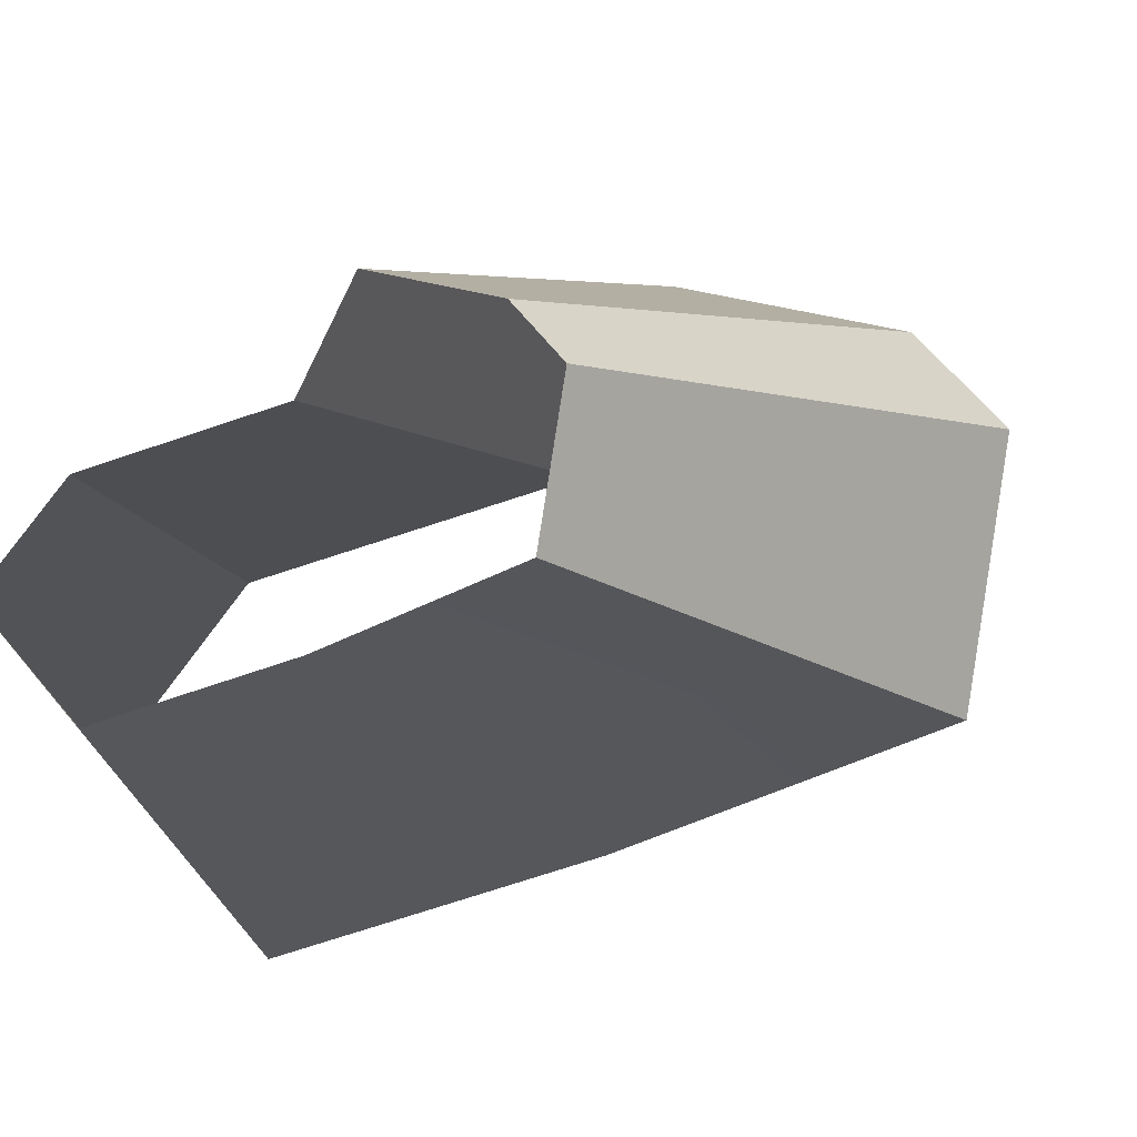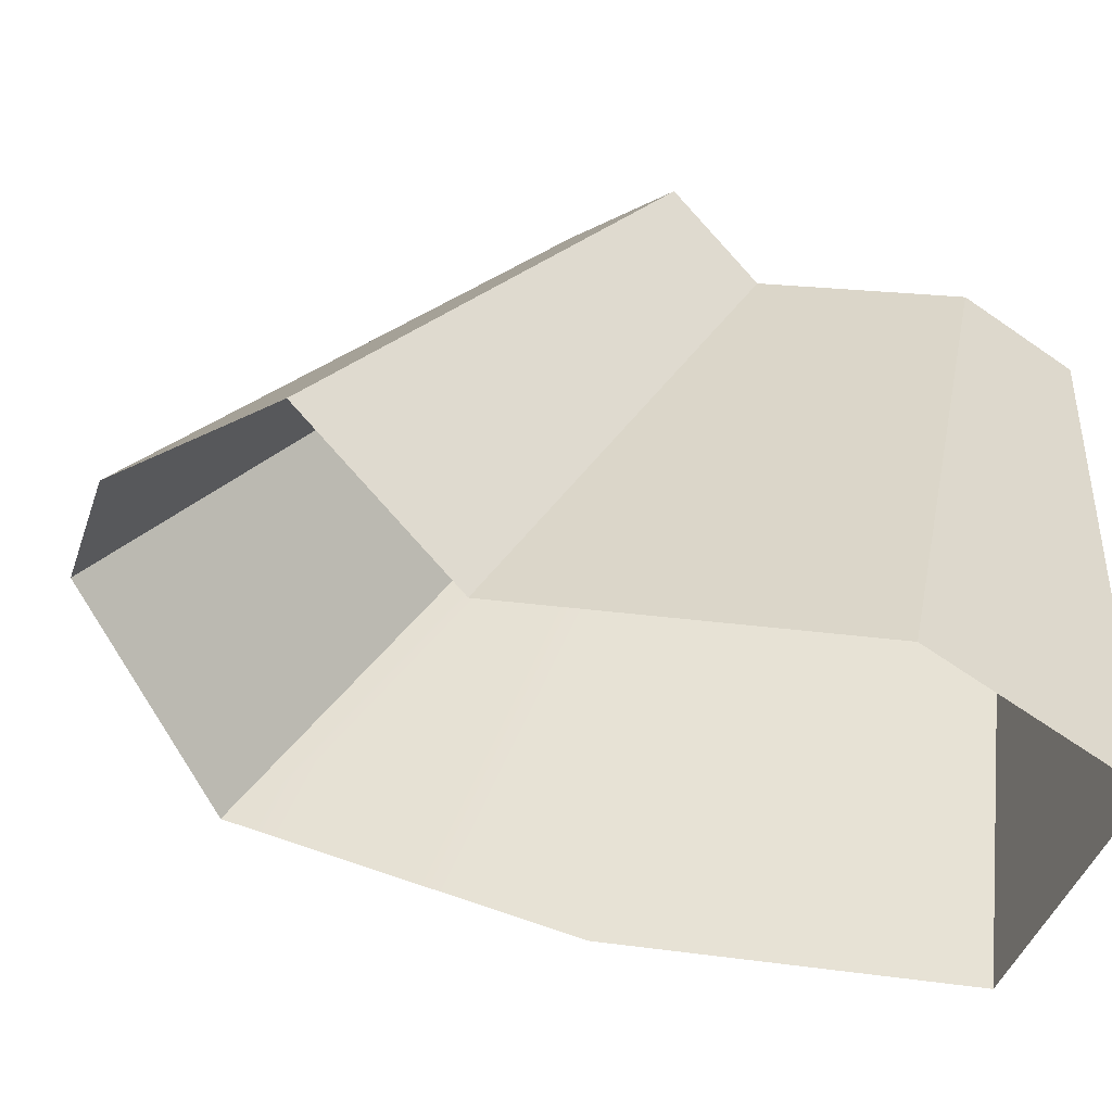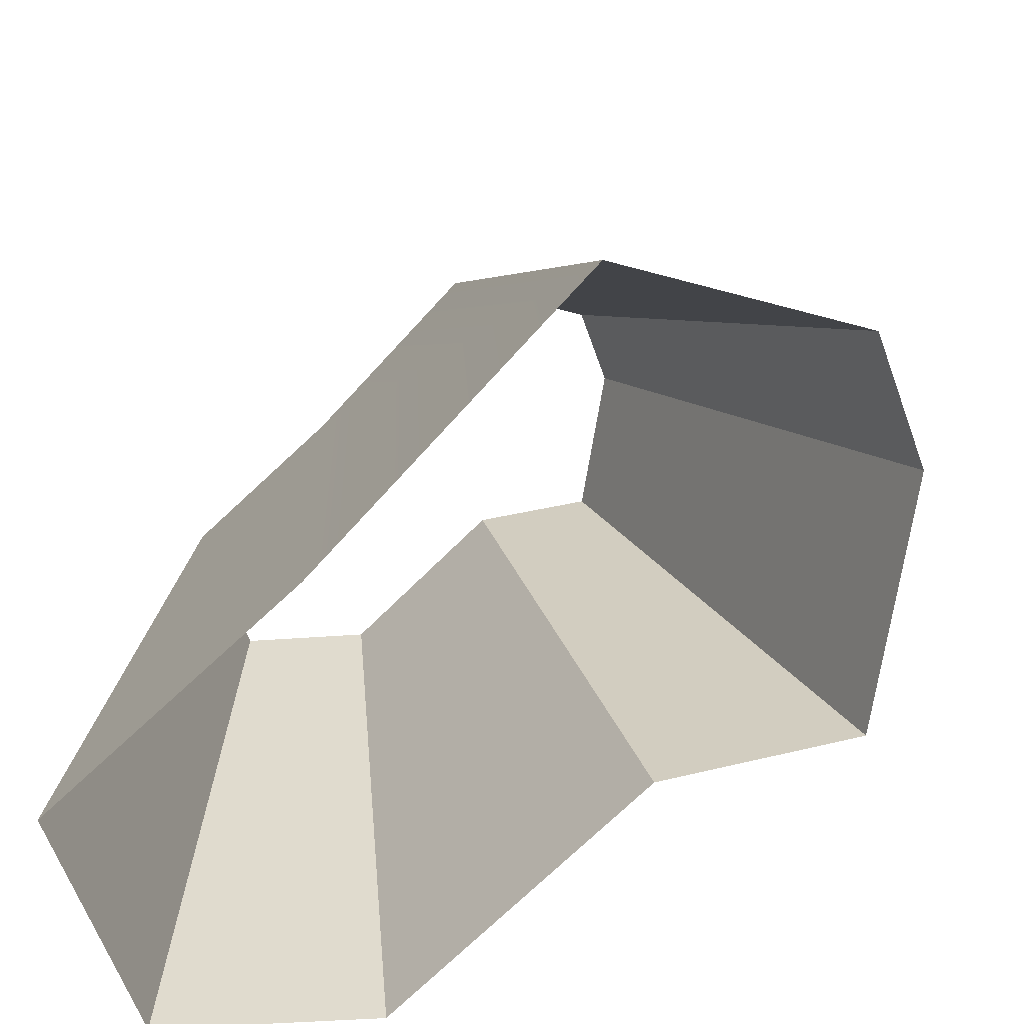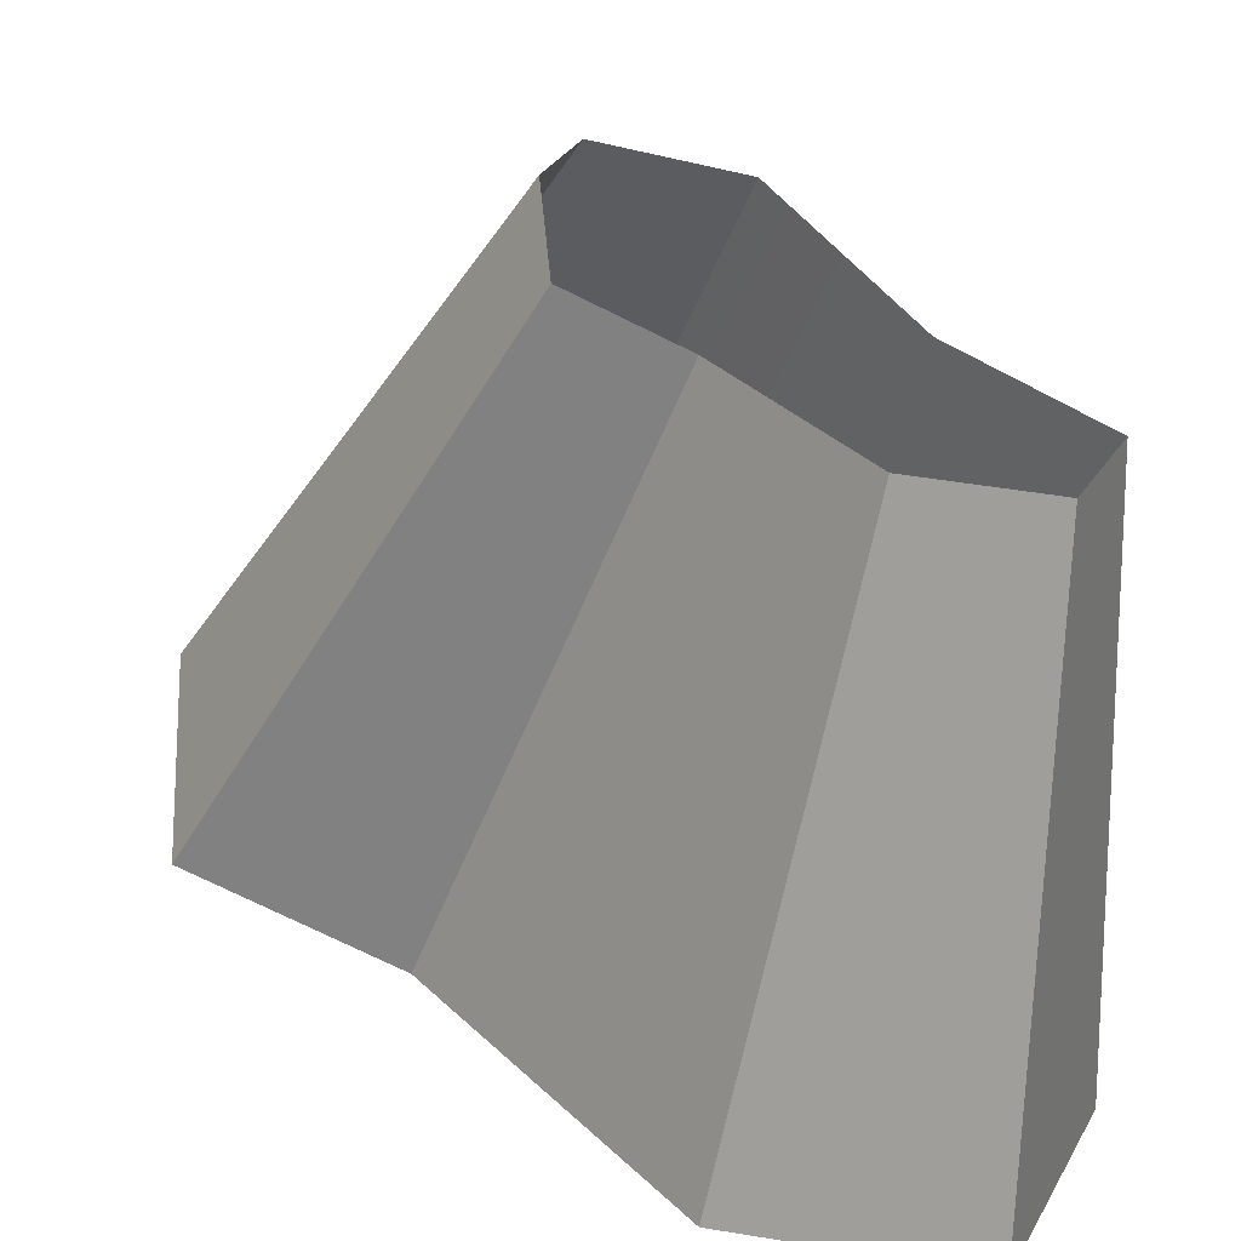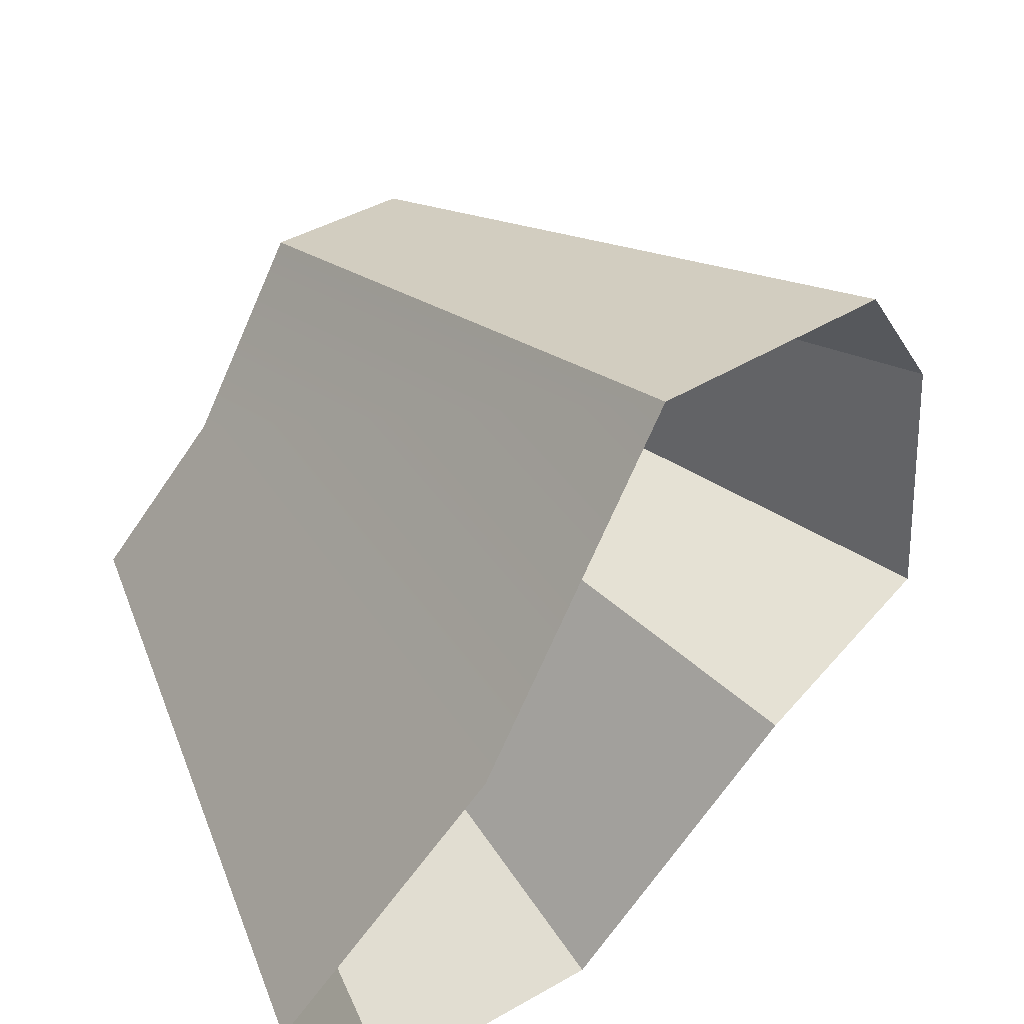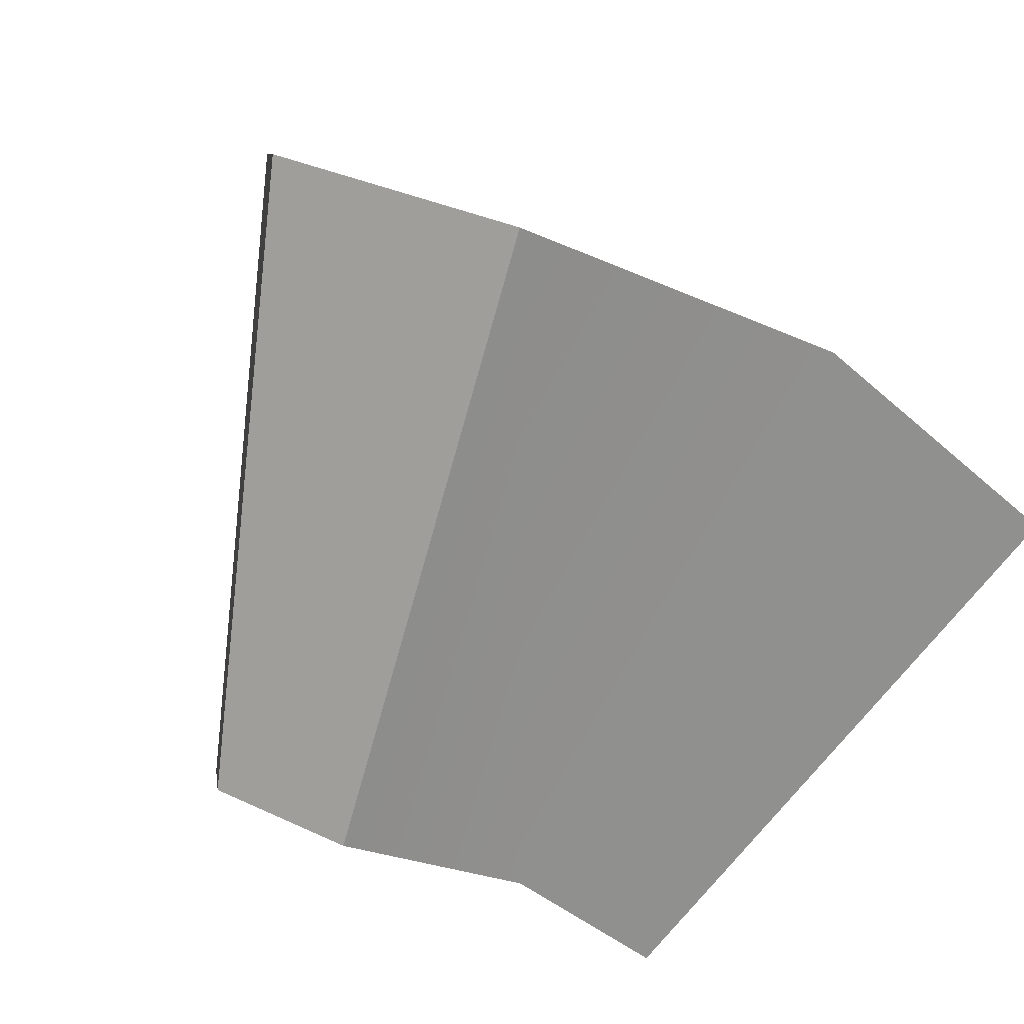
<metadata>
{"format":"obj","ext":"obj","renderer":"f3d","projection":"perspective","resolution":1024,"background":"white","views":[{"elev":71.5,"azim":-59.2,"up":"+Y"},{"elev":-51.9,"azim":139.5,"up":"+Y"},{"elev":37.1,"azim":7.2,"up":"+Z"},{"elev":16.7,"azim":-177.3,"up":"+Y"},{"elev":64.8,"azim":-22.6,"up":"+Z"},{"elev":73.3,"azim":-138.1,"up":"+Z"}]}
</metadata>
<code>
g shard47
v 0.08974 -0.415 0.01391
v 0.01752 -0.4225 0.007019
v -0.009811 -0.4163 0.08528
v 0.1658 -0.3856 0.09224
v 0.06656 -0.391 0.1608
v 0.2263 -0.3562 0.091
v 0.2363 -0.3233 0.1653
v 0.2197 -0.3134 0.2056
v 0.1427 -0.3344 0.236
v 0.1615 -0.747 0.02503
v 0.03154 -0.7605 0.01263
v -0.01766 -0.7493 0.1535
v 0.2984 -0.6941 0.166
v 0.1198 -0.7038 0.2894
v 0.4073 -0.6411 0.1638
v 0.4253 -0.5819 0.2976
v 0.3955 -0.5642 0.37
v 0.2569 -0.602 0.4247
v 0.01752 -0.4225 0.007019
v 0.03154 -0.7605 0.01263
v 0.1615 -0.747 0.02503
v 0.08974 -0.415 0.01391
v -0.009811 -0.4163 0.08528
v -0.01766 -0.7493 0.1535
v 0.2984 -0.6941 0.166
v 0.1658 -0.3856 0.09224
v 0.4073 -0.6411 0.1638
v 0.2263 -0.3562 0.091
v 0.4253 -0.5819 0.2976
v 0.2363 -0.3233 0.1653
v 0.3955 -0.5642 0.37
v 0.2197 -0.3134 0.2056
v 0.2569 -0.602 0.4247
v 0.1427 -0.3344 0.236
g shard47_0
f 11 10 1
f 2 11 1
f 12 20 19
f 3 12 19
f 21 13 4
f 22 21 4
f 14 24 23
f 5 14 23
f 33 14 5
f 34 33 5
f 25 15 6
f 26 25 6
f 27 16 7
f 28 27 7
f 29 17 8
f 30 29 8
f 31 18 9
f 32 31 9

</code>
